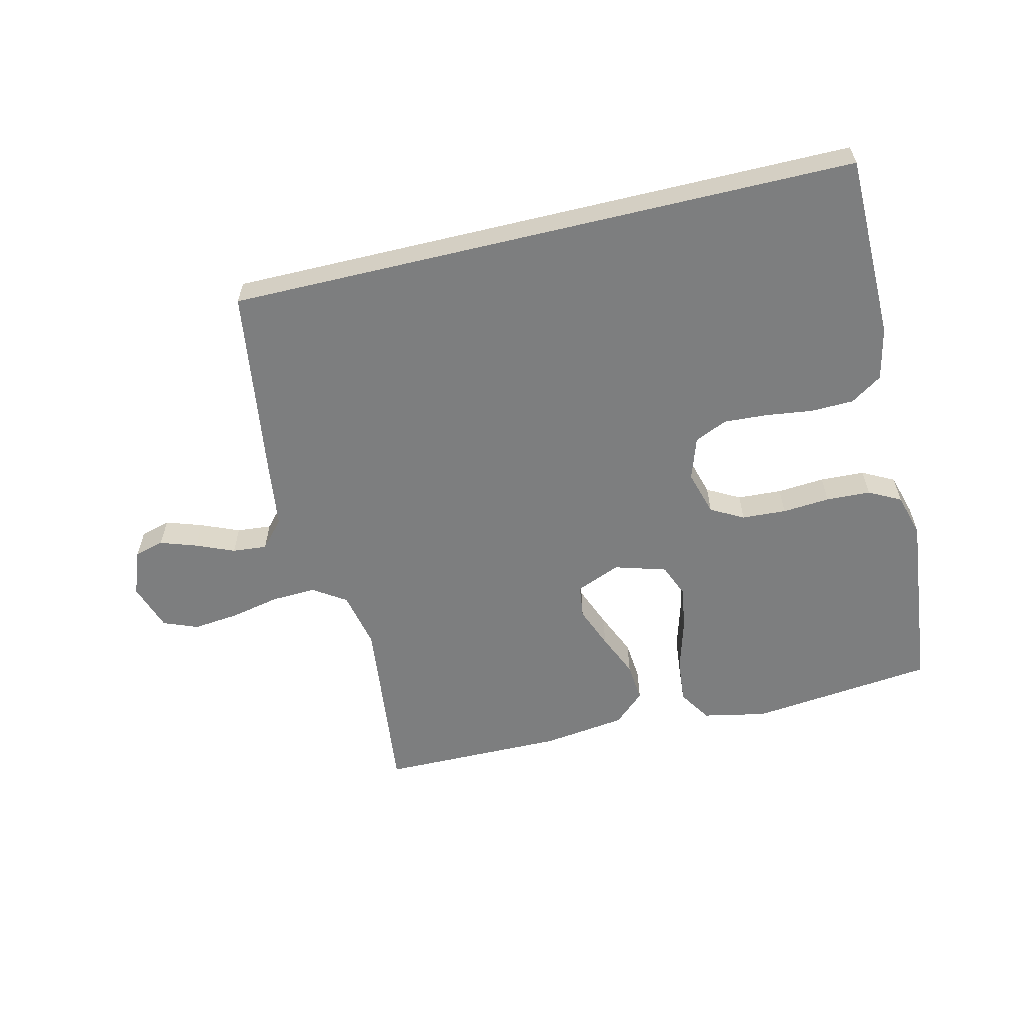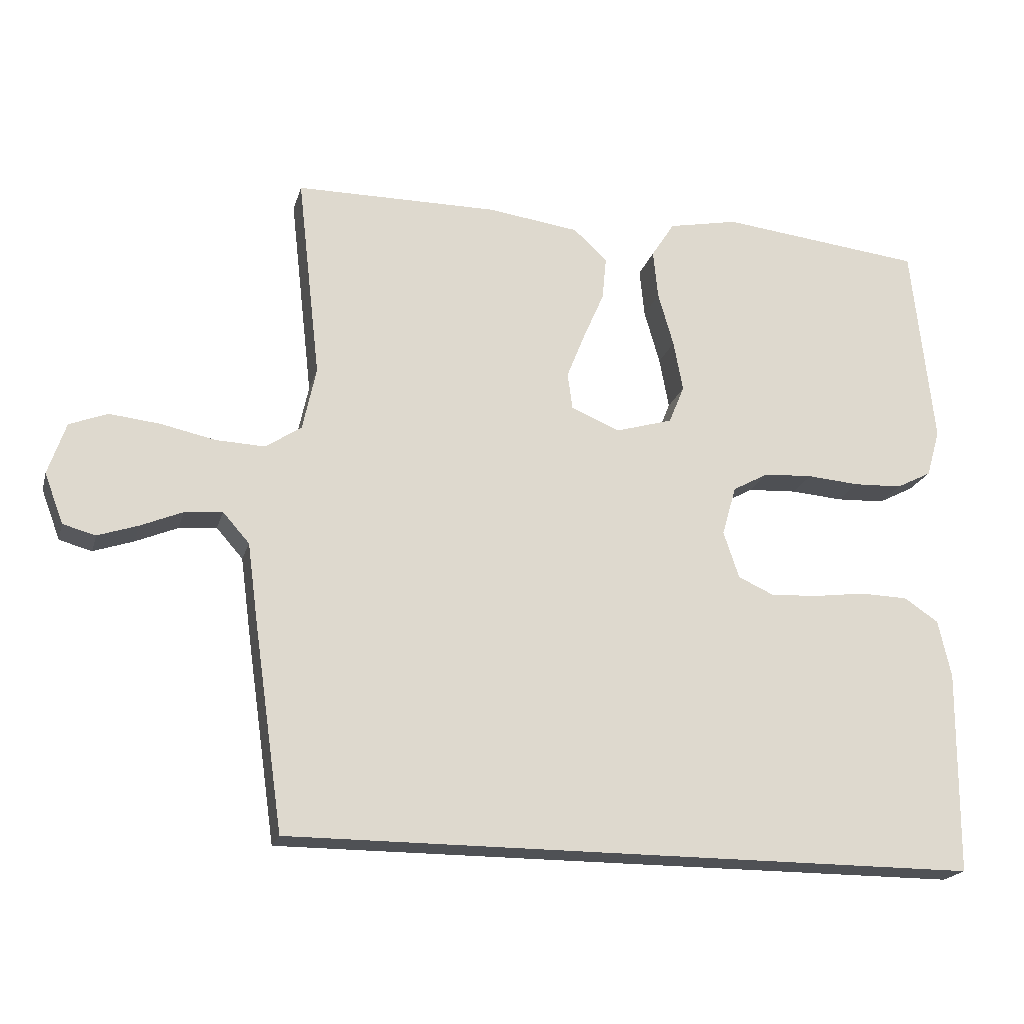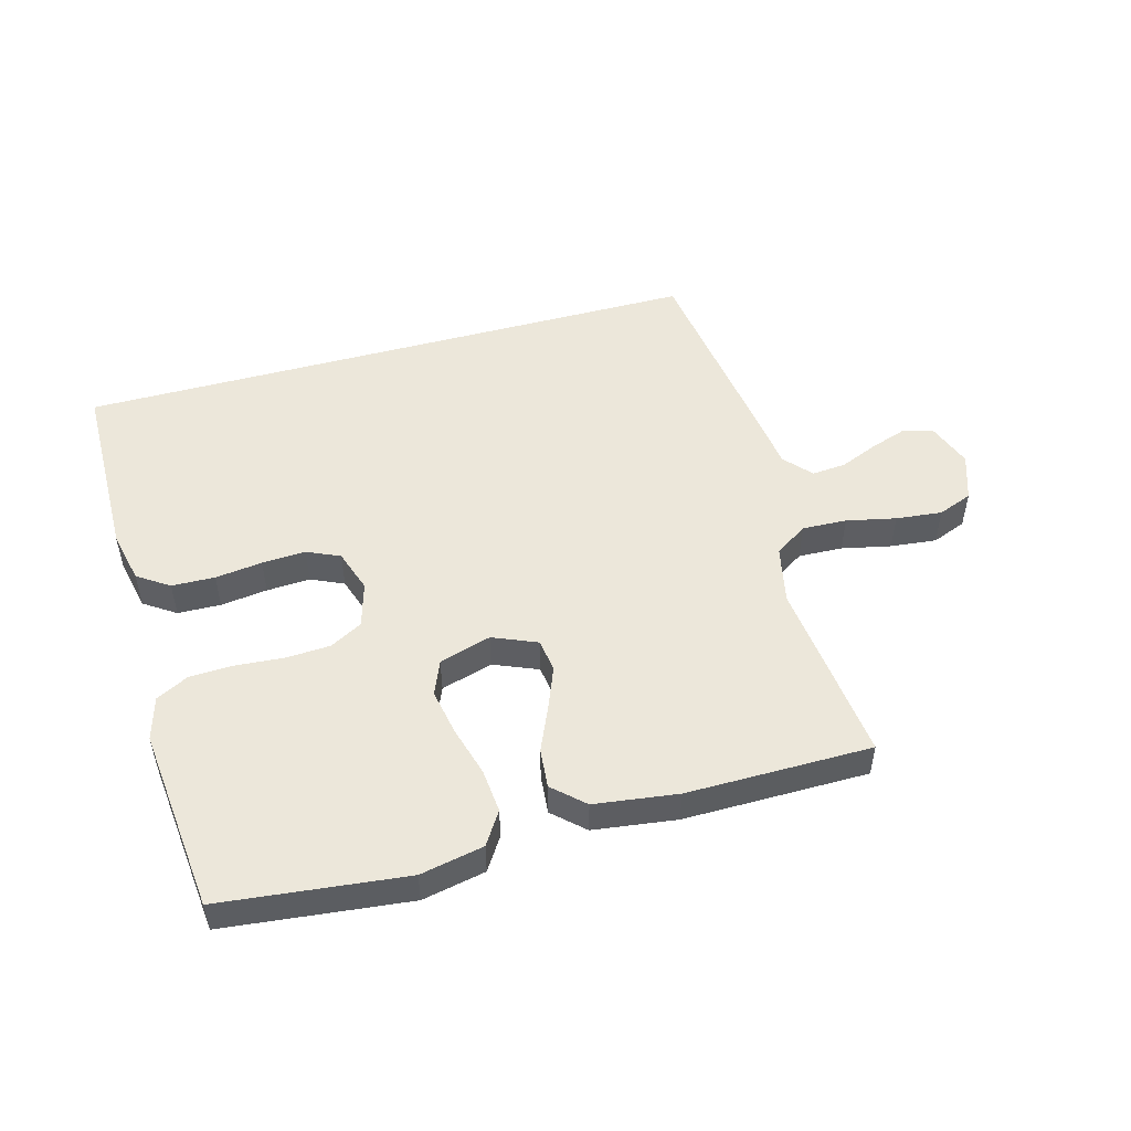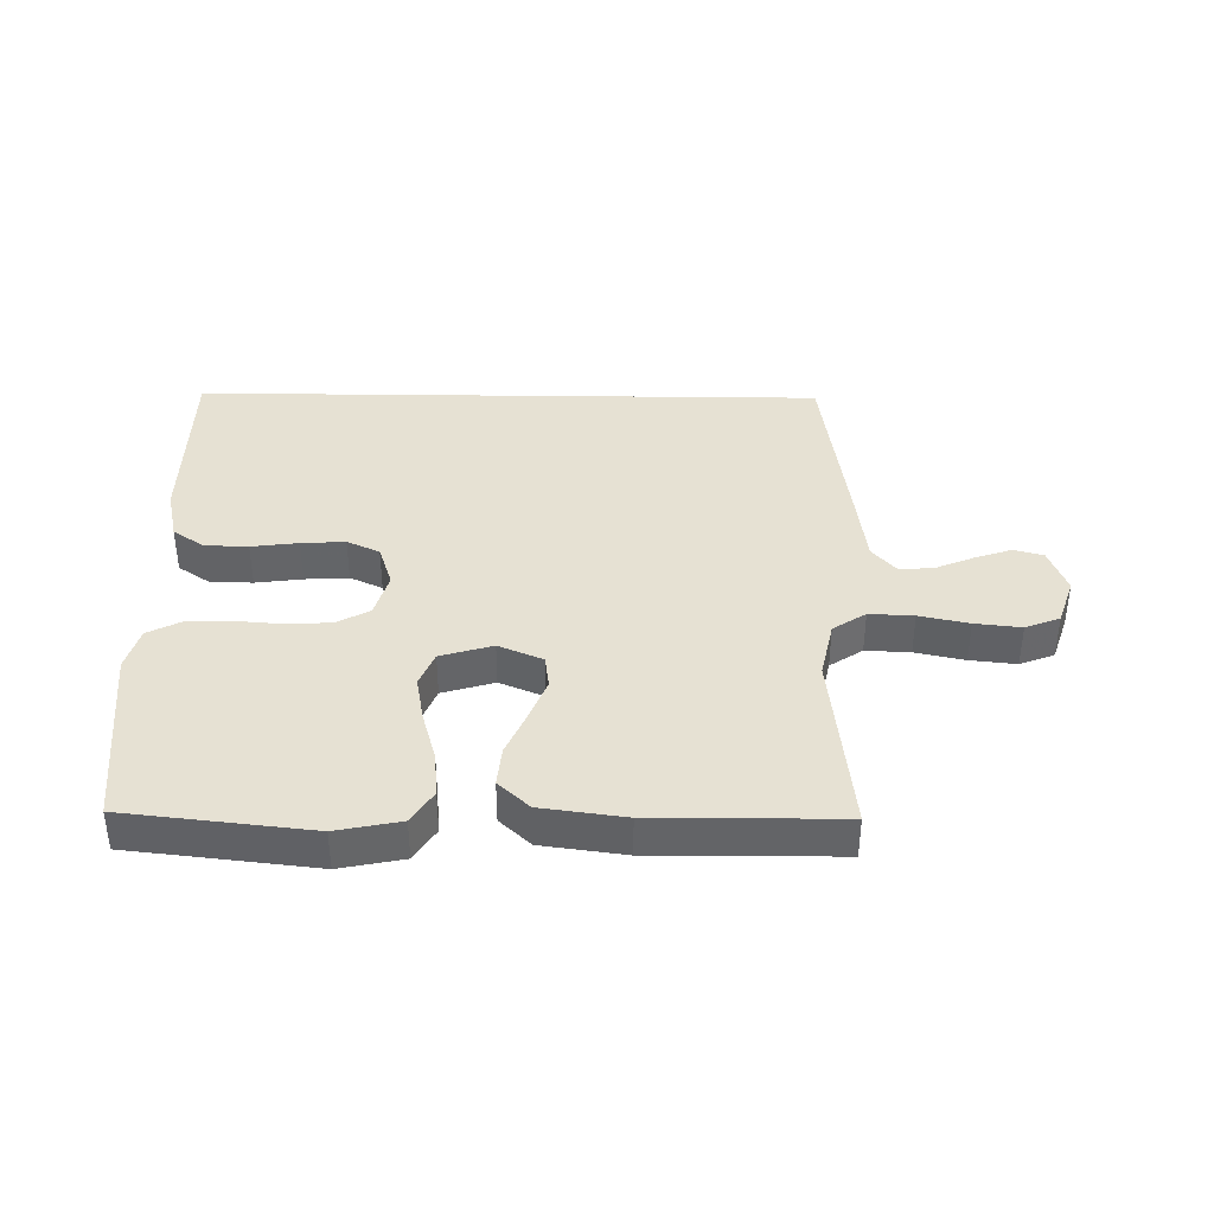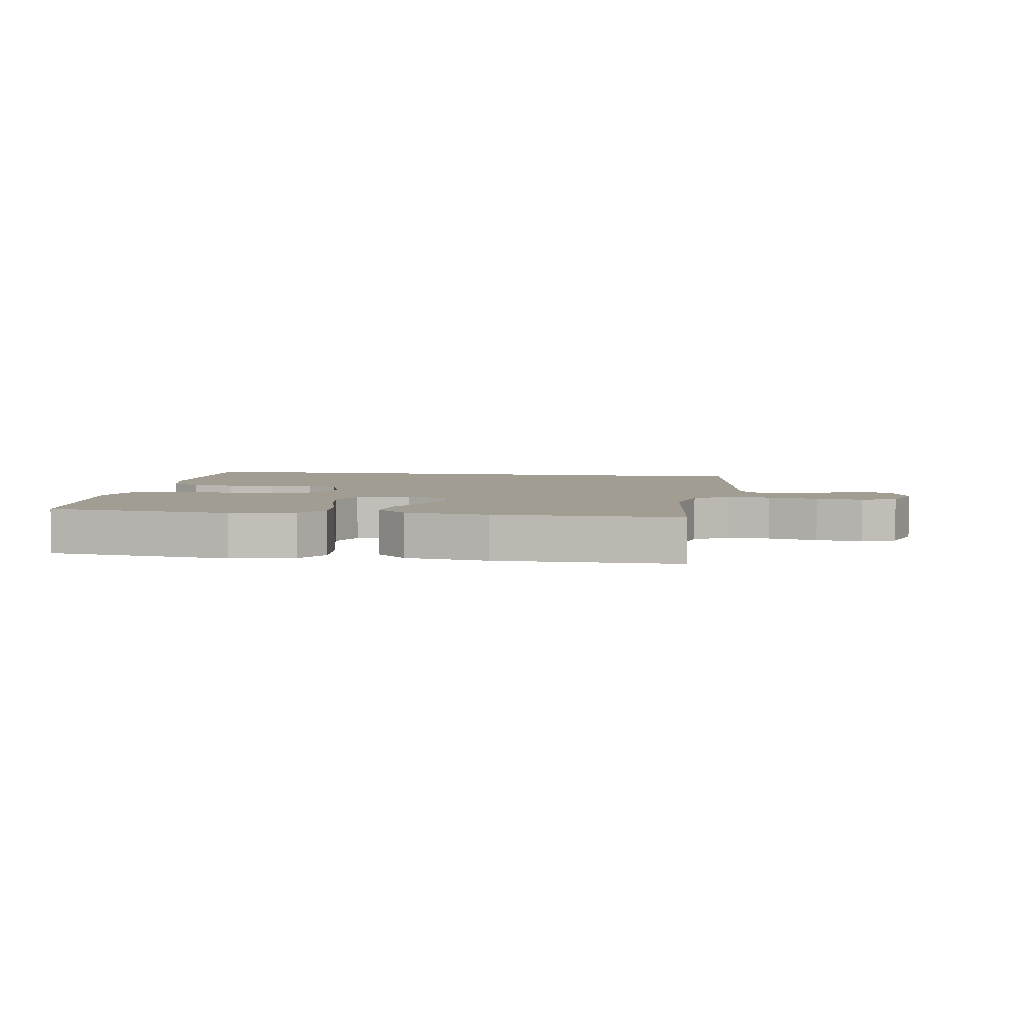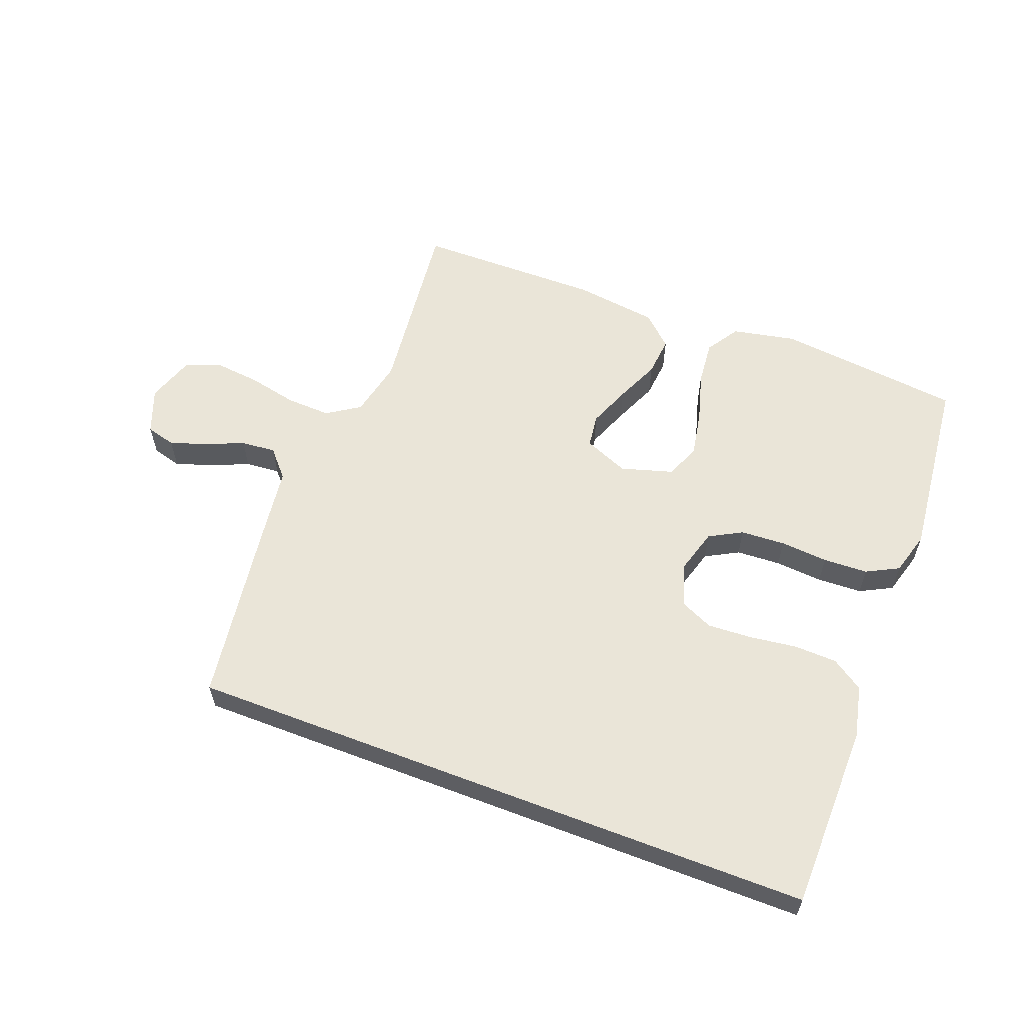
<metadata>
{"format":"obj","ext":"obj","renderer":"f3d","projection":"perspective","resolution":1024,"background":"white","views":[{"elev":-59.3,"azim":-166.5,"up":"+Y"},{"elev":-20.0,"azim":165.5,"up":"+Z"},{"elev":50.7,"azim":-15.4,"up":"+Y"},{"elev":38.8,"azim":0.8,"up":"+Y"},{"elev":4.6,"azim":9.1,"up":"+Y"},{"elev":58.9,"azim":-159.0,"up":"+Y"}]}
</metadata>
<code>
v -0.525 0.07 -0.5
v -0.528 0.07 -0.2
v -0.509 0.07 -0.115
v -0.458 0.07 -0.081
v -0.388 0.07 -0.079
v -0.312 0.07 -0.089
v -0.241 0.07 -0.093
v -0.188 0.07 -0.069
v -0.165 0.07 0
v -0.186 0.07 0.073
v -0.239 0.07 0.102
v -0.311 0.07 0.106
v -0.388 0.07 0.1
v -0.46 0.07 0.103
v -0.512 0.07 0.13
v -0.532 0.07 0.2
v -0.5 0.07 0.5
v -0.2 0.07 0.533
v -0.097 0.07 0.512
v -0.063 0.07 0.459
v -0.07 0.07 0.387
v -0.093 0.07 0.307
v -0.107 0.07 0.232
v -0.084 0.07 0.176
v 0 0.07 0.151
v 0.072 0.07 0.181
v 0.079 0.07 0.235
v 0.052 0.07 0.303
v 0.021 0.07 0.374
v 0.015 0.07 0.438
v 0.065 0.07 0.484
v 0.2 0.07 0.502
v 0.5 0.07 0.5
v 0.466 0.07 0.2
v 0.486 0.07 0.106
v 0.539 0.07 0.071
v 0.611 0.07 0.074
v 0.691 0.07 0.091
v 0.766 0.07 0.099
v 0.822 0.07 0.077
v 0.848 0.07 0
v 0.82 0.07 -0.074
v 0.772 0.07 -0.087
v 0.713 0.07 -0.067
v 0.651 0.07 -0.041
v 0.595 0.07 -0.036
v 0.556 0.07 -0.08
v 0.54 0.07 -0.2
v 0.497 0.07 -0.5
v -0.525 0 -0.5
v -0.528 0 -0.2
v -0.509 0 -0.115
v -0.458 0 -0.081
v -0.388 0 -0.079
v -0.312 0 -0.089
v -0.241 0 -0.093
v -0.188 0 -0.069
v -0.165 0 0
v -0.186 0 0.073
v -0.239 0 0.102
v -0.311 0 0.106
v -0.388 0 0.1
v -0.46 0 0.103
v -0.512 0 0.13
v -0.532 0 0.2
v -0.5 0 0.5
v -0.2 0 0.533
v -0.097 0 0.512
v -0.063 0 0.459
v -0.07 0 0.387
v -0.093 0 0.307
v -0.107 0 0.232
v -0.084 0 0.176
v 0 0 0.151
v 0.072 0 0.181
v 0.079 0 0.235
v 0.052 0 0.303
v 0.021 0 0.374
v 0.015 0 0.438
v 0.065 0 0.484
v 0.2 0 0.502
v 0.5 0 0.5
v 0.466 0 0.2
v 0.486 0 0.106
v 0.539 0 0.071
v 0.611 0 0.074
v 0.691 0 0.091
v 0.766 0 0.099
v 0.822 0 0.077
v 0.848 0 0
v 0.82 0 -0.074
v 0.772 0 -0.087
v 0.713 0 -0.067
v 0.651 0 -0.041
v 0.595 0 -0.036
v 0.556 0 -0.08
v 0.54 0 -0.2
v 0.497 0 -0.5
f 47 48 49 1
f 46 47 1 2
f 42 43 44 45
f 40 41 42 45
f 40 45 46
f 37 38 39 40
f 36 37 40 46
f 35 36 46 2
f 31 32 33 34
f 28 29 30 31
f 27 28 31 34
f 26 27 34 35
f 19 20 21 22
f 19 22 23
f 18 19 23
f 17 18 23
f 16 17 23 24
f 12 13 14 15
f 11 12 15 16
f 3 4 5 6
f 3 6 7
f 2 3 7
f 35 2 7
f 25 26 35
f 11 16 24 25
f 10 11 25 35
f 9 10 35
f 8 9 35
f 7 8 35
f 50 98 97 96
f 51 50 96 95
f 94 93 92 91
f 94 91 90 89
f 95 94 89
f 89 88 87 86
f 95 89 86 85
f 51 95 85 84
f 83 82 81 80
f 80 79 78 77
f 83 80 77 76
f 84 83 76 75
f 71 70 69 68
f 72 71 68
f 72 68 67
f 72 67 66
f 73 72 66 65
f 64 63 62 61
f 65 64 61 60
f 55 54 53 52
f 56 55 52
f 56 52 51
f 56 51 84
f 84 75 74
f 74 73 65 60
f 84 74 60 59
f 84 59 58
f 84 58 57
f 84 57 56
f 1 50 51 2
f 2 51 52 3
f 3 52 53 4
f 4 53 54 5
f 5 54 55 6
f 6 55 56 7
f 7 56 57 8
f 8 57 58 9
f 9 58 59 10
f 10 59 60 11
f 11 60 61 12
f 12 61 62 13
f 13 62 63 14
f 14 63 64 15
f 15 64 65 16
f 16 65 66 17
f 17 66 67 18
f 18 67 68 19
f 19 68 69 20
f 20 69 70 21
f 21 70 71 22
f 22 71 72 23
f 23 72 73 24
f 24 73 74 25
f 25 74 75 26
f 26 75 76 27
f 27 76 77 28
f 28 77 78 29
f 29 78 79 30
f 30 79 80 31
f 31 80 81 32
f 32 81 82 33
f 33 82 83 34
f 34 83 84 35
f 35 84 85 36
f 36 85 86 37
f 37 86 87 38
f 38 87 88 39
f 39 88 89 40
f 40 89 90 41
f 41 90 91 42
f 42 91 92 43
f 43 92 93 44
f 44 93 94 45
f 45 94 95 46
f 46 95 96 47
f 47 96 97 48
f 48 97 98 49
f 49 98 50 1

</code>
